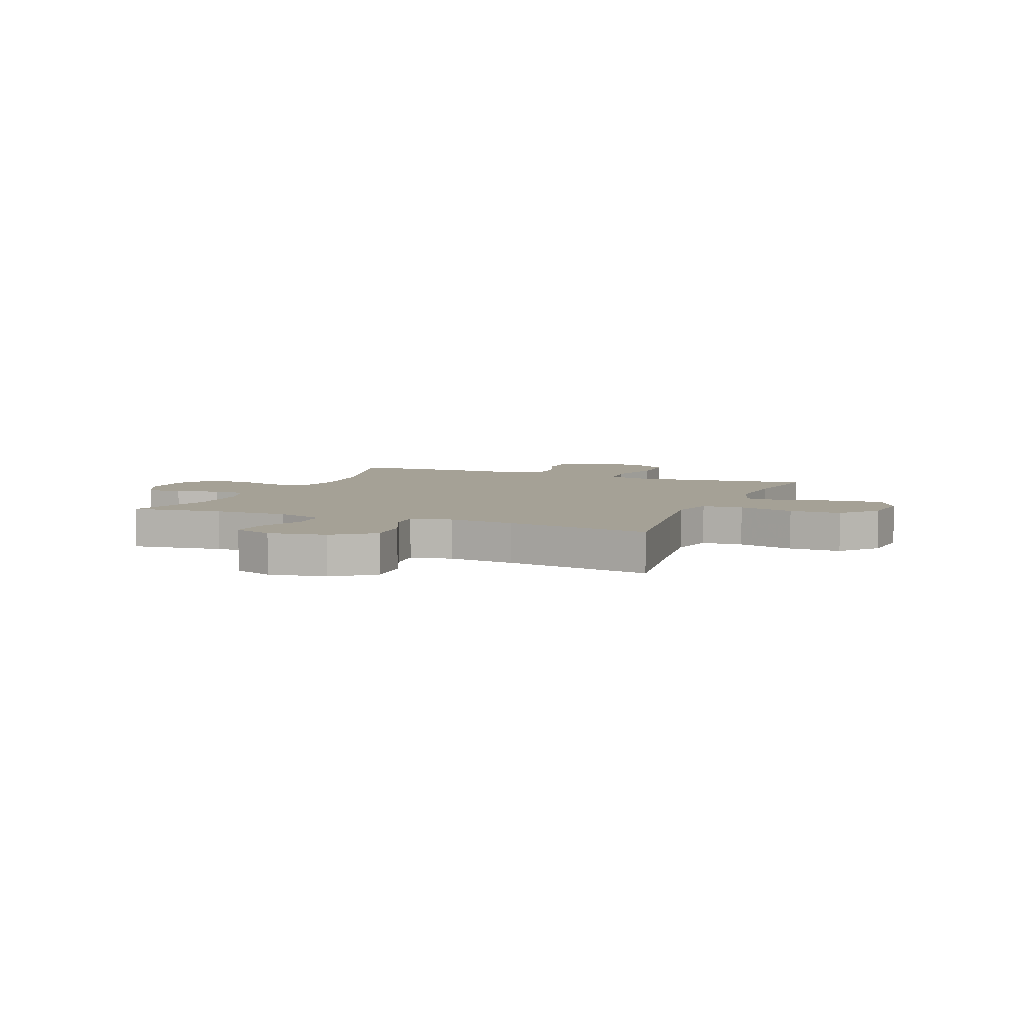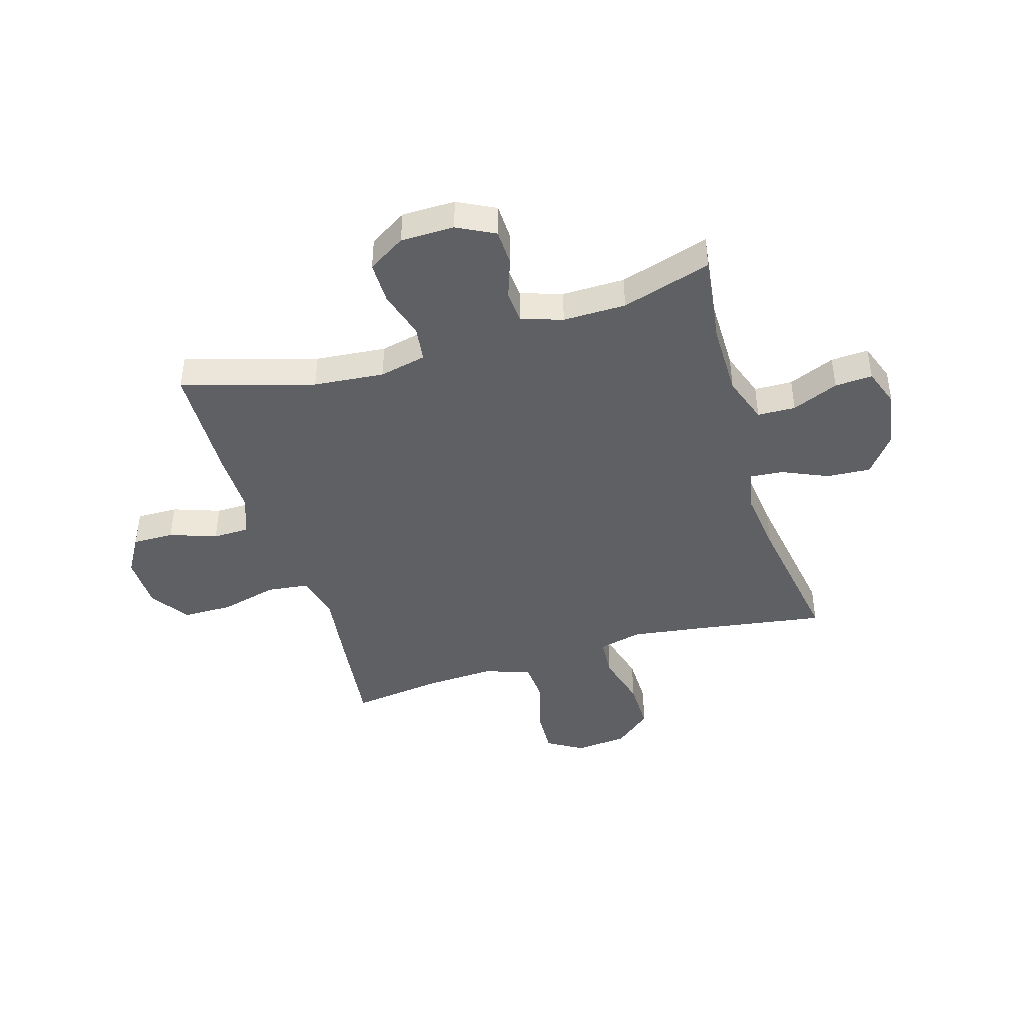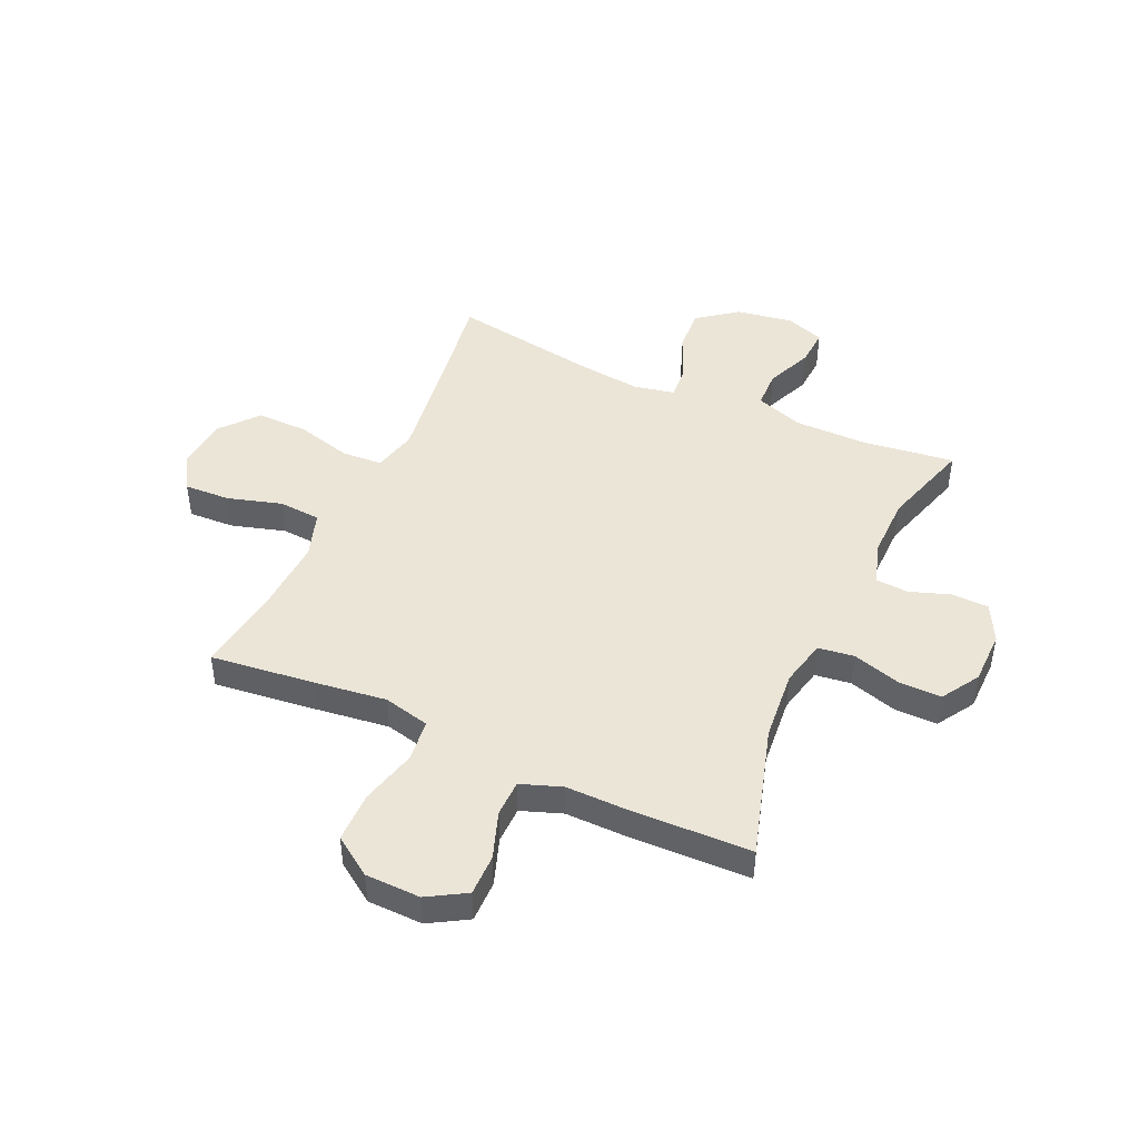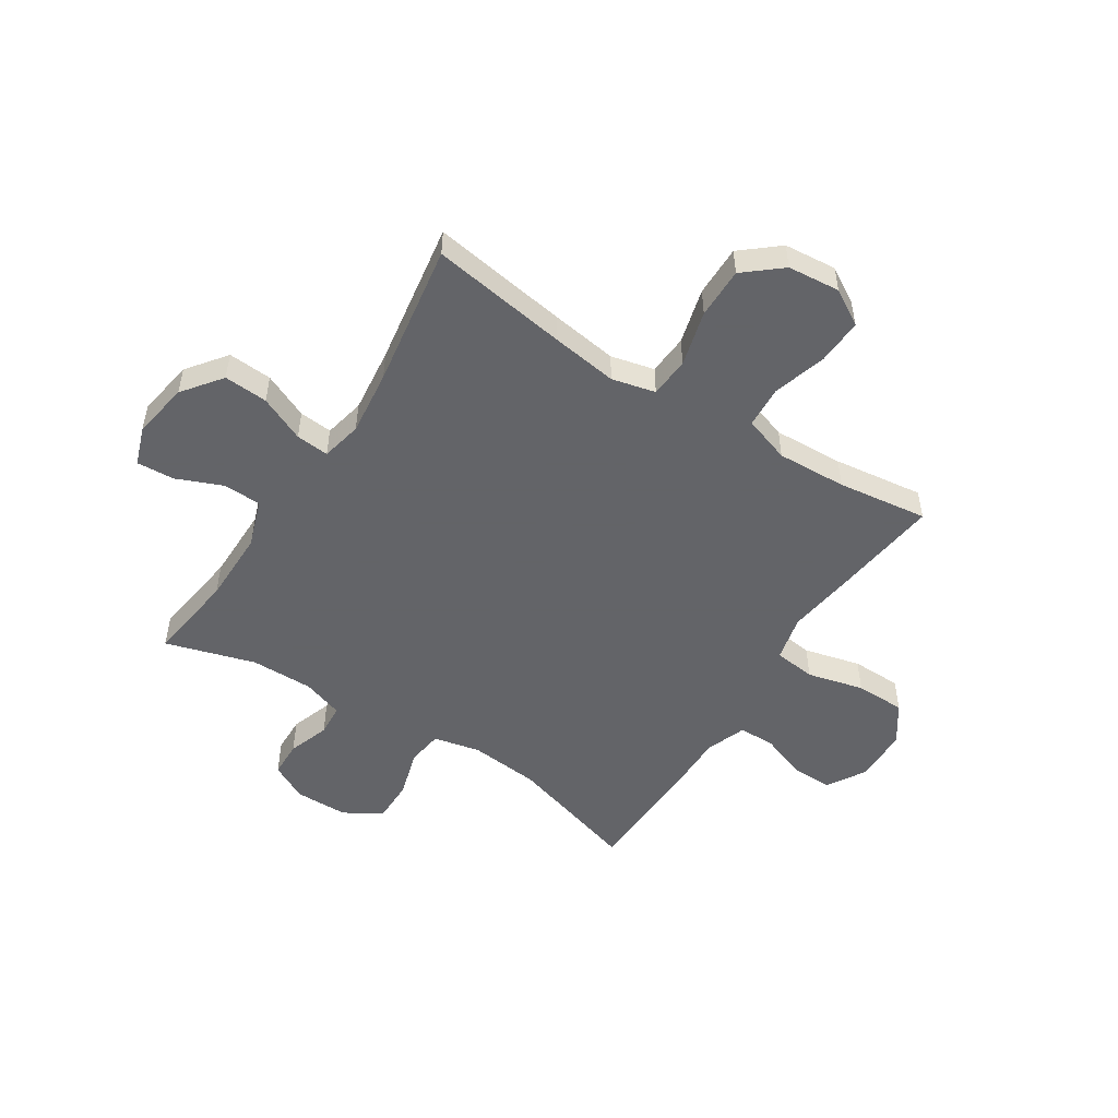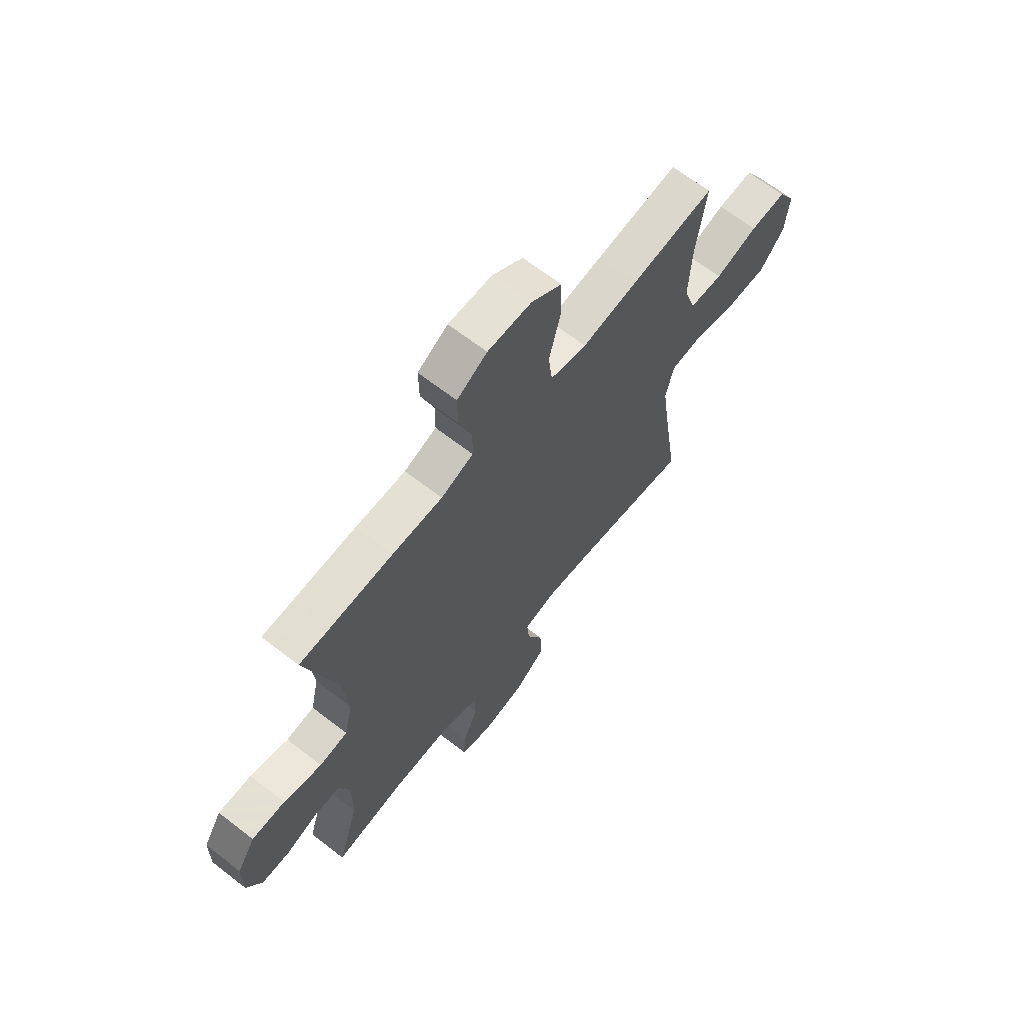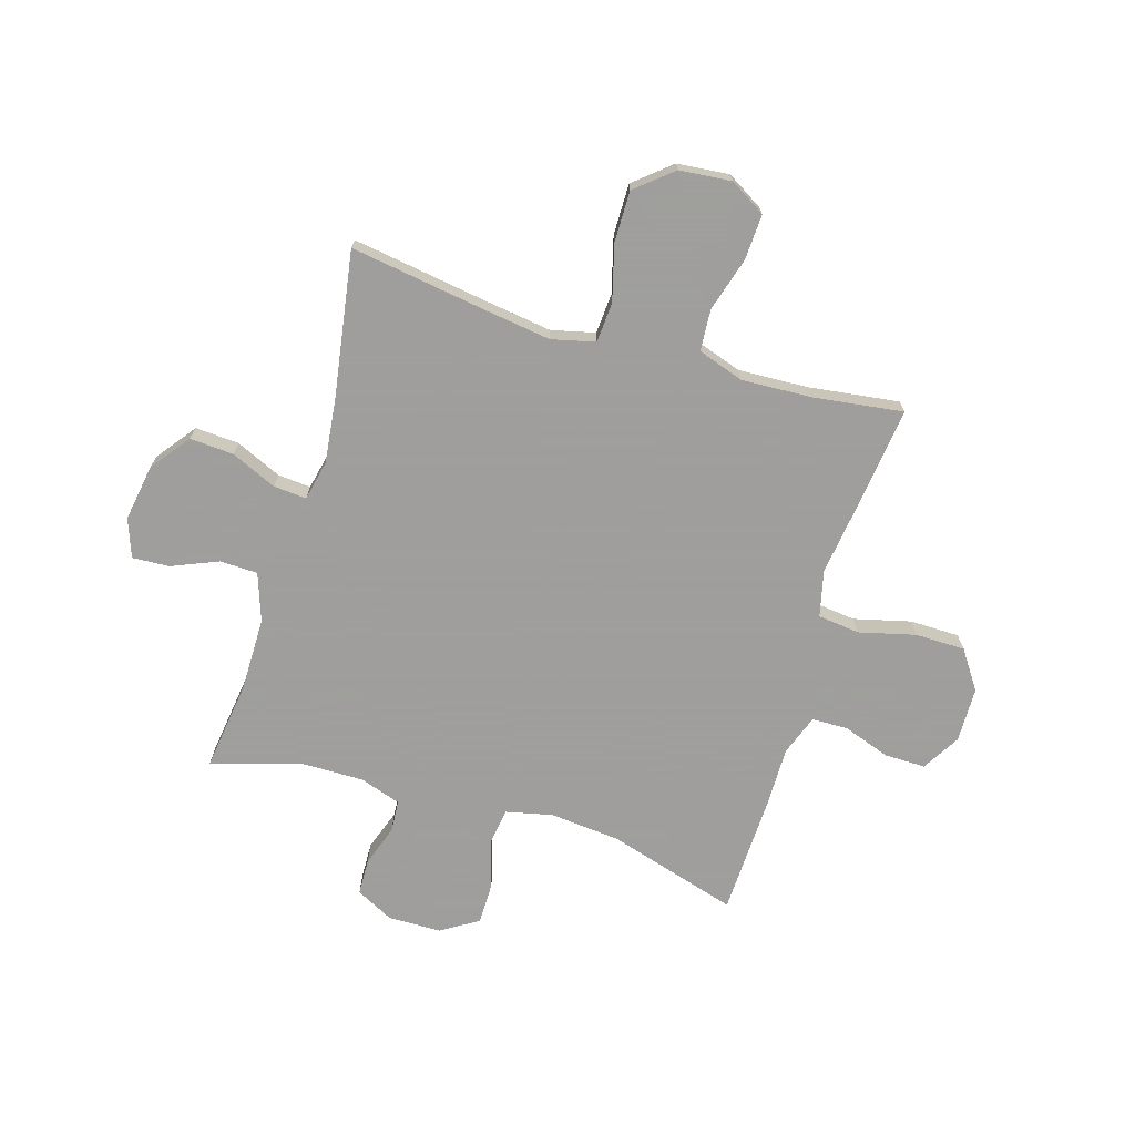
<metadata>
{"format":"obj","ext":"obj","renderer":"f3d","projection":"perspective","resolution":1024,"background":"white","views":[{"elev":6.0,"azim":-157.8,"up":"+Y"},{"elev":-43.0,"azim":106.8,"up":"+Y"},{"elev":45.7,"azim":24.6,"up":"+Y"},{"elev":-51.3,"azim":-122.8,"up":"+Y"},{"elev":66.2,"azim":127.9,"up":"+Z"},{"elev":-71.1,"azim":-106.8,"up":"+Y"}]}
</metadata>
<code>
v 0.5 0.07 0.5
v 0.429 0.07 0.261
v 0.417 0.07 0.133
v 0.436 0.07 0.048
v 0.501 0.07 0.039
v 0.589 0.07 0.065
v 0.666 0.07 0.065
v 0.708 0.07 -0.003
v 0.709 0.07 -0.1
v 0.674 0.07 -0.168
v 0.608 0.07 -0.17
v 0.533 0.07 -0.144
v 0.475 0.07 -0.148
v 0.45 0.07 -0.223
v 0.451 0.07 -0.337
v 0.5 0.07 -0.5
v 0.336 0.07 -0.478
v 0.202 0.07 -0.478
v 0.115 0.07 -0.508
v 0.113 0.07 -0.577
v 0.148 0.07 -0.661
v 0.152 0.07 -0.729
v 0.082 0.07 -0.754
v -0.021 0.07 -0.737
v -0.092 0.07 -0.683
v -0.087 0.07 -0.603
v -0.05 0.07 -0.52
v -0.045 0.07 -0.46
v -0.119 0.07 -0.444
v -0.238 0.07 -0.458
v -0.5 0.07 -0.5
v -0.462 0.07 -0.251
v -0.445 0.07 -0.13
v -0.464 0.07 -0.051
v -0.537 0.07 -0.046
v -0.638 0.07 -0.073
v -0.731 0.07 -0.074
v -0.787 0.07 -0.007
v -0.796 0.07 0.088
v -0.757 0.07 0.153
v -0.674 0.07 0.149
v -0.576 0.07 0.12
v -0.5 0.07 0.125
v -0.472 0.07 0.209
v -0.478 0.07 0.336
v -0.5 0.07 0.5
v -0.309 0.07 0.477
v -0.181 0.07 0.46
v -0.097 0.07 0.48
v -0.088 0.07 0.556
v -0.114 0.07 0.659
v -0.113 0.07 0.75
v -0.043 0.07 0.798
v 0.057 0.07 0.8
v 0.126 0.07 0.759
v 0.125 0.07 0.684
v 0.095 0.07 0.599
v 0.096 0.07 0.533
v 0.17 0.07 0.506
v 0.285 0.07 0.507
v 0.5 0 0.5
v 0.429 0 0.261
v 0.417 0 0.133
v 0.436 0 0.048
v 0.501 0 0.039
v 0.589 0 0.065
v 0.666 0 0.065
v 0.708 0 -0.003
v 0.709 0 -0.1
v 0.674 0 -0.168
v 0.608 0 -0.17
v 0.533 0 -0.144
v 0.475 0 -0.148
v 0.45 0 -0.223
v 0.451 0 -0.337
v 0.5 0 -0.5
v 0.336 0 -0.478
v 0.202 0 -0.478
v 0.115 0 -0.508
v 0.113 0 -0.577
v 0.148 0 -0.661
v 0.152 0 -0.729
v 0.082 0 -0.754
v -0.021 0 -0.737
v -0.092 0 -0.683
v -0.087 0 -0.603
v -0.05 0 -0.52
v -0.045 0 -0.46
v -0.119 0 -0.444
v -0.238 0 -0.458
v -0.5 0 -0.5
v -0.462 0 -0.251
v -0.445 0 -0.13
v -0.464 0 -0.051
v -0.537 0 -0.046
v -0.638 0 -0.073
v -0.731 0 -0.074
v -0.787 0 -0.007
v -0.796 0 0.088
v -0.757 0 0.153
v -0.674 0 0.149
v -0.576 0 0.12
v -0.5 0 0.125
v -0.472 0 0.209
v -0.478 0 0.336
v -0.5 0 0.5
v -0.309 0 0.477
v -0.181 0 0.46
v -0.097 0 0.48
v -0.088 0 0.556
v -0.114 0 0.659
v -0.113 0 0.75
v -0.043 0 0.798
v 0.057 0 0.8
v 0.126 0 0.759
v 0.125 0 0.684
v 0.095 0 0.599
v 0.096 0 0.533
v 0.17 0 0.506
v 0.285 0 0.507
f 59 60 1 2
f 58 59 2 3
f 55 56 57
f 54 55 57
f 53 54 57
f 52 53 57
f 51 52 57
f 50 51 57
f 49 50 57 58
f 45 46 47 48
f 44 45 48 49
f 58 3 4
f 49 58 4
f 44 49 4
f 43 44 4
f 40 41 42
f 39 40 42
f 38 39 42
f 37 38 42
f 36 37 42
f 35 36 42
f 43 4 5
f 42 43 5
f 35 42 5
f 34 35 5
f 30 31 32
f 29 30 32 33
f 33 34 5
f 29 33 5
f 28 29 5
f 25 26 27
f 24 25 27
f 23 24 27
f 22 23 27
f 21 22 27
f 20 21 27
f 19 20 27 28
f 15 16 17
f 14 15 17 18
f 19 28 5
f 18 19 5
f 14 18 5
f 13 14 5
f 9 10 11 12
f 9 12 13
f 8 9 13
f 7 8 13
f 6 7 13
f 5 6 13
f 62 61 120 119
f 63 62 119 118
f 117 116 115
f 117 115 114
f 117 114 113
f 117 113 112
f 117 112 111
f 117 111 110
f 118 117 110 109
f 108 107 106 105
f 109 108 105 104
f 64 63 118
f 64 118 109
f 64 109 104
f 64 104 103
f 102 101 100
f 102 100 99
f 102 99 98
f 102 98 97
f 102 97 96
f 102 96 95
f 65 64 103
f 65 103 102
f 65 102 95
f 65 95 94
f 92 91 90
f 93 92 90 89
f 65 94 93
f 65 93 89
f 65 89 88
f 87 86 85
f 87 85 84
f 87 84 83
f 87 83 82
f 87 82 81
f 87 81 80
f 88 87 80 79
f 77 76 75
f 78 77 75 74
f 65 88 79
f 65 79 78
f 65 78 74
f 65 74 73
f 72 71 70 69
f 73 72 69
f 73 69 68
f 73 68 67
f 73 67 66
f 73 66 65
f 1 61 62 2
f 2 62 63 3
f 3 63 64 4
f 4 64 65 5
f 5 65 66 6
f 6 66 67 7
f 7 67 68 8
f 8 68 69 9
f 9 69 70 10
f 10 70 71 11
f 11 71 72 12
f 12 72 73 13
f 13 73 74 14
f 14 74 75 15
f 15 75 76 16
f 16 76 77 17
f 17 77 78 18
f 18 78 79 19
f 19 79 80 20
f 20 80 81 21
f 21 81 82 22
f 22 82 83 23
f 23 83 84 24
f 24 84 85 25
f 25 85 86 26
f 26 86 87 27
f 27 87 88 28
f 28 88 89 29
f 29 89 90 30
f 30 90 91 31
f 31 91 92 32
f 32 92 93 33
f 33 93 94 34
f 34 94 95 35
f 35 95 96 36
f 36 96 97 37
f 37 97 98 38
f 38 98 99 39
f 39 99 100 40
f 40 100 101 41
f 41 101 102 42
f 42 102 103 43
f 43 103 104 44
f 44 104 105 45
f 45 105 106 46
f 46 106 107 47
f 47 107 108 48
f 48 108 109 49
f 49 109 110 50
f 50 110 111 51
f 51 111 112 52
f 52 112 113 53
f 53 113 114 54
f 54 114 115 55
f 55 115 116 56
f 56 116 117 57
f 57 117 118 58
f 58 118 119 59
f 59 119 120 60
f 60 120 61 1

</code>
